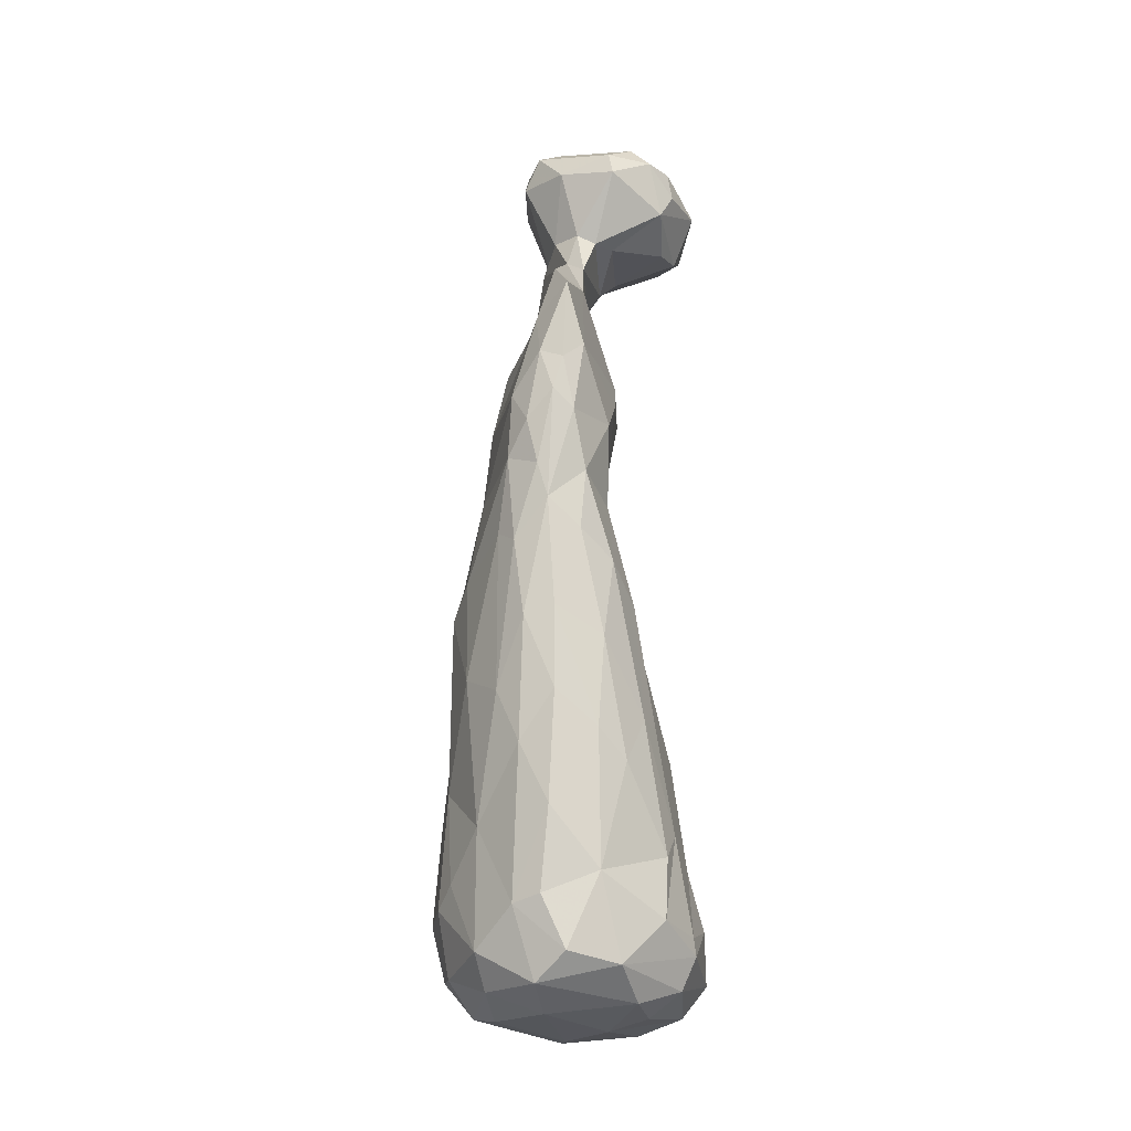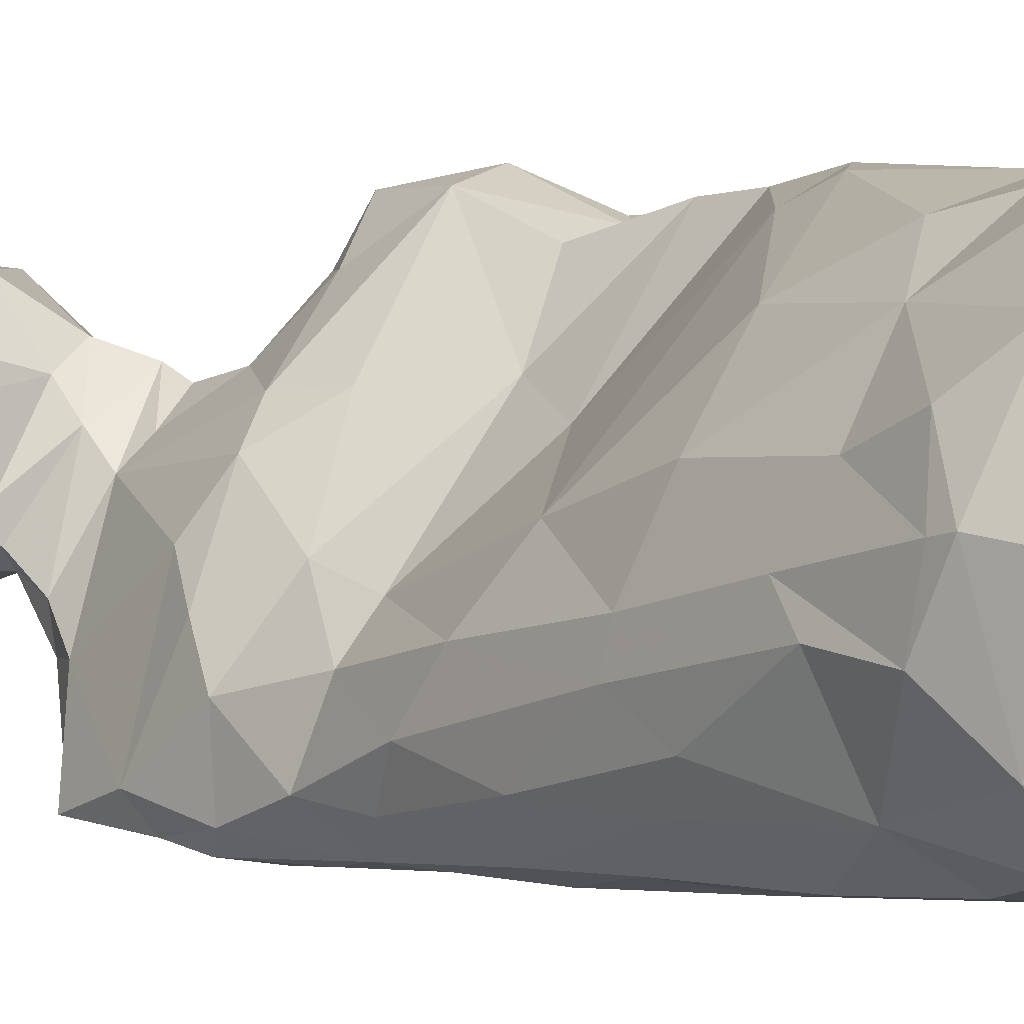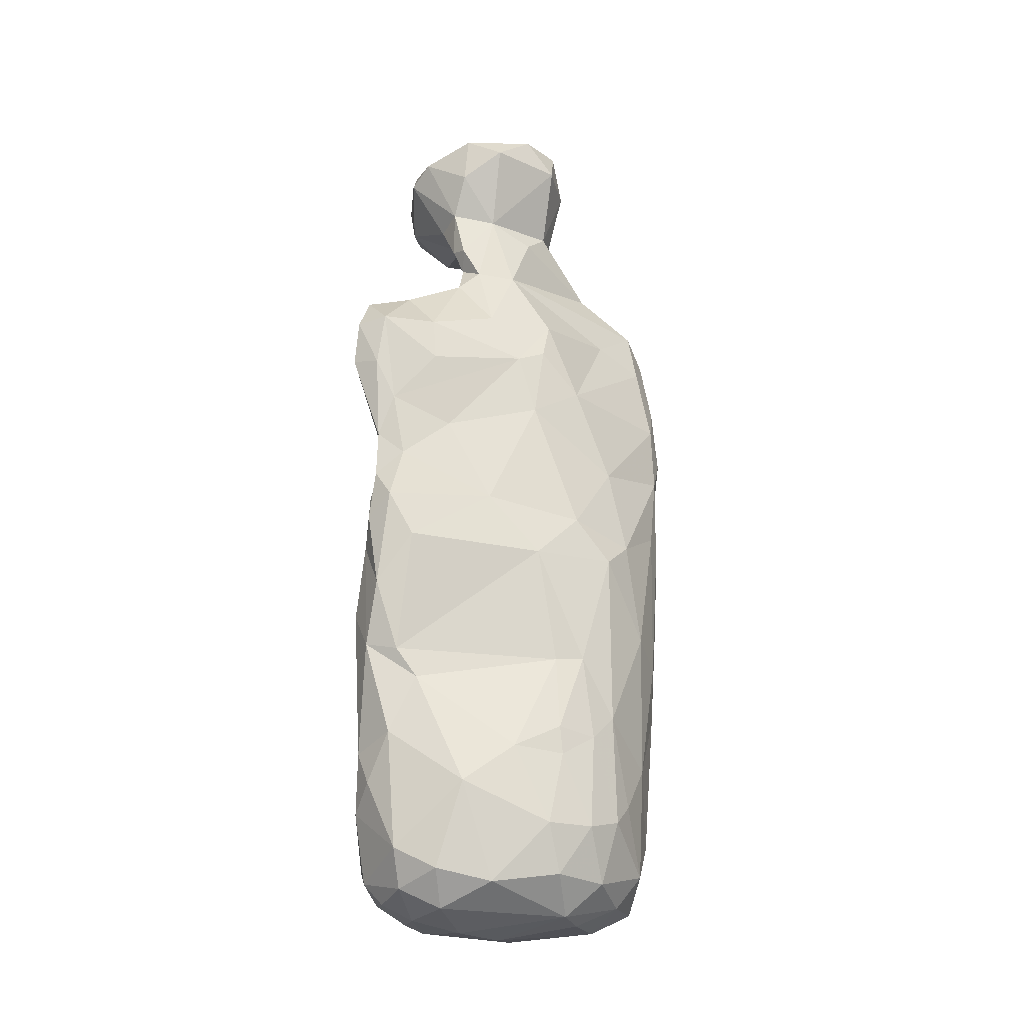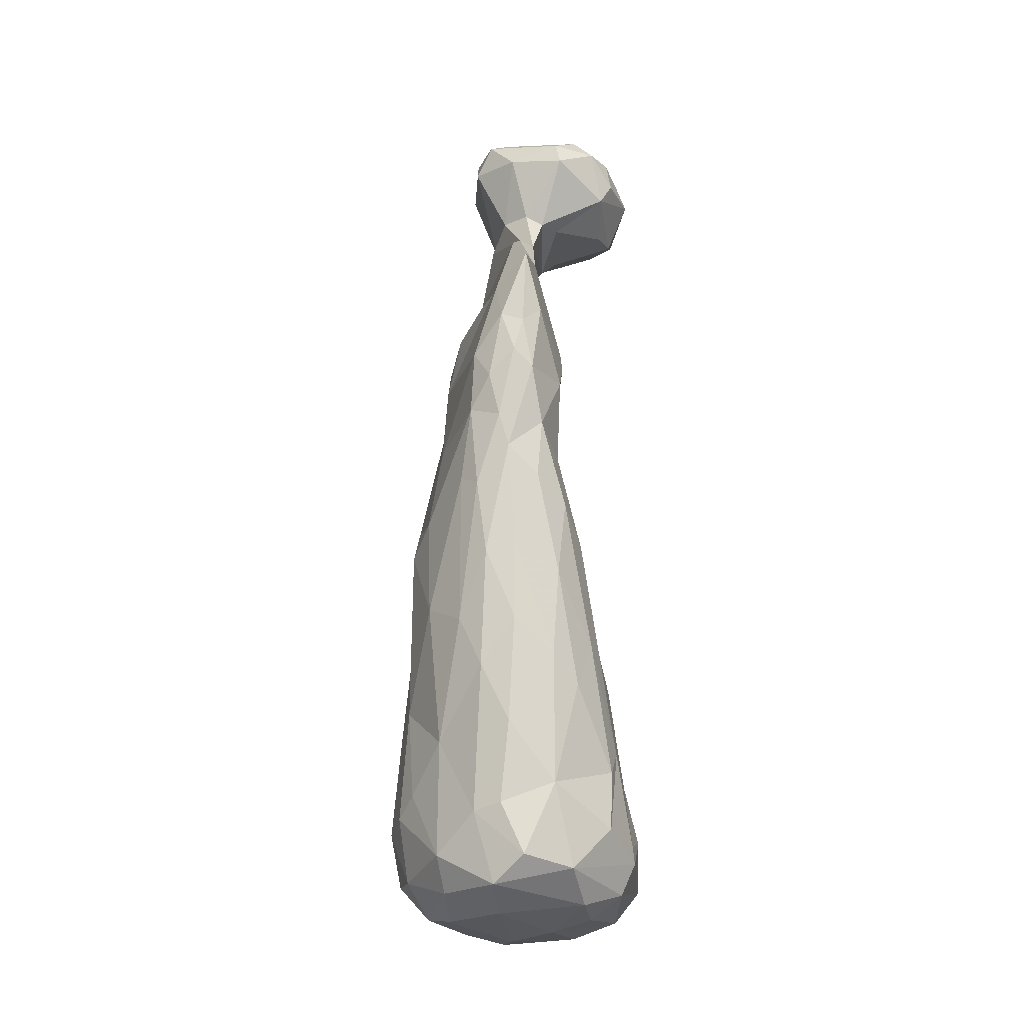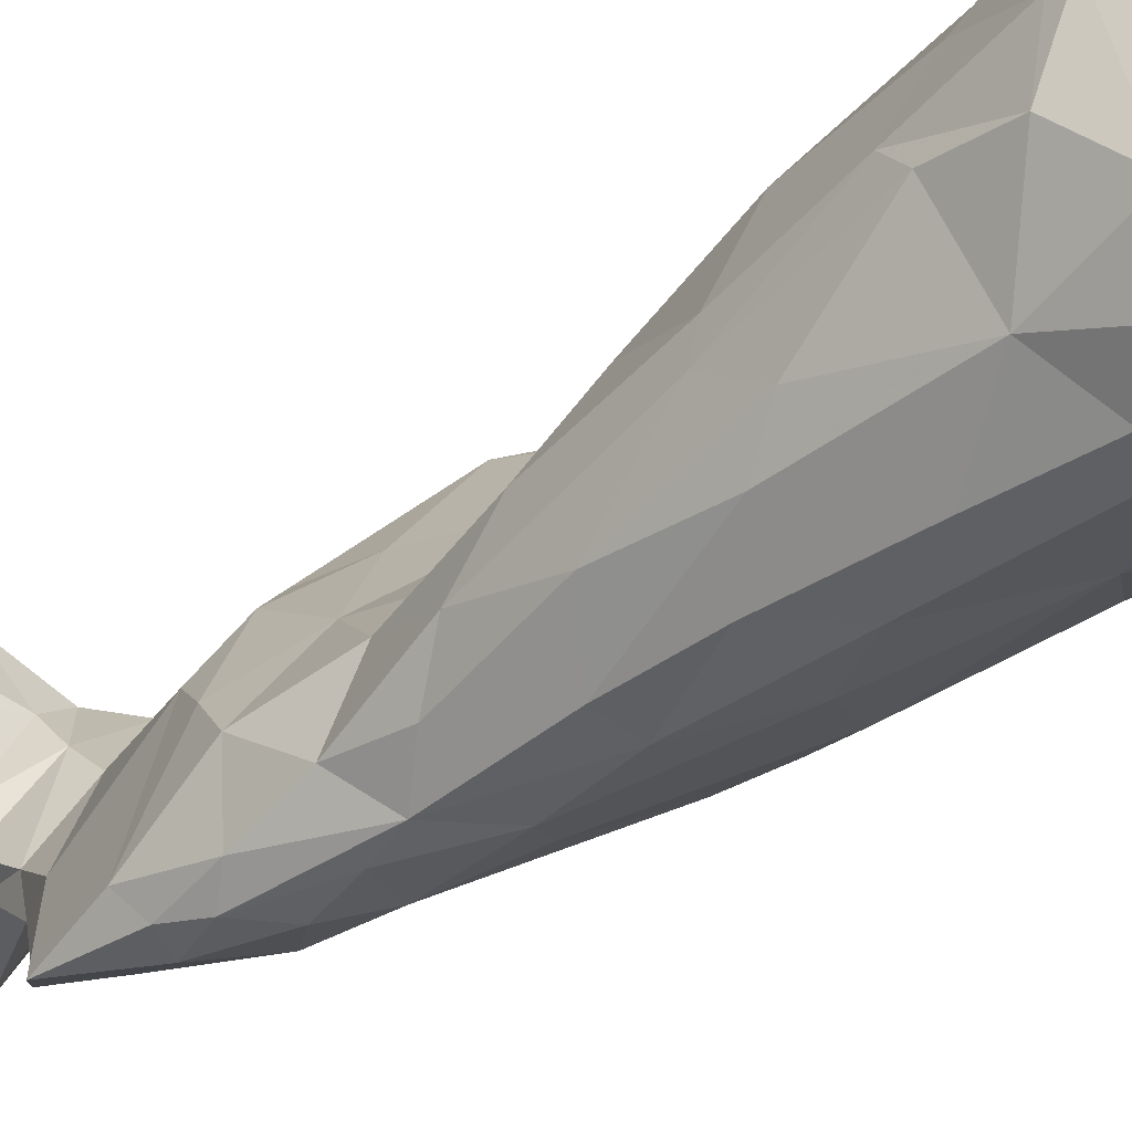
<metadata>
{"format":"obj","ext":"obj","renderer":"f3d","projection":"perspective","resolution":1024,"background":"white","views":[{"elev":-20.3,"azim":33.7,"up":"+Z"},{"elev":3.0,"azim":137.9,"up":"+Y"},{"elev":-19.6,"azim":-90.6,"up":"+Z"},{"elev":-21.9,"azim":29.6,"up":"+Z"},{"elev":-33.0,"azim":135.6,"up":"+Y"}]}
</metadata>
<code>
v 0.01621 -0.008133 0.04205
v 0.01007 -0.004355 0.07745
v 0.0103 -0.01386 0.06895
v 0.01824 -0.006139 -0.05782
v -0.01837 -0.007437 -0.0266
v -0.02022 0.0212 -0.01313
v -0.004481 0.01781 0.0923
v 0.0192 -0.01801 -0.03923
v 0.008191 -0.02708 0.039
v -0.009496 0.02795 -0.02988
v -0.01046 -0.01699 0.005999
v -0.02012 0.02667 0.01126
v -0.01701 0.02669 0.01568
v 0.02329 0.002431 -0.04707
v -0.008774 0.02072 0.0524
v 0.01292 -0.002709 0.04829
v -0.005894 0.01189 0.02499
v 0.01331 0.01815 0.09185
v 0.01514 -0.02473 -0.0114
v -0.02211 0.02582 0.04101
v 0.01473 -0.007004 0.09295
v 0.02002 0.009093 0.0903
v 0.01817 -0.02688 0.04371
v 0.005237 -0.02636 0.01551
v 0.0158 -0.001236 0.09632
v 0.0009904 0.01083 0.0387
v -0.01731 0.02433 0.02395
v 0.02217 -0.0008083 -0.03139
v 0.01577 -0.007401 0.08895
v 0.008903 -0.02072 -0.05576
v -0.008441 0.009572 0.09545
v -0.01339 0.02901 -0.005672
v -0.008144 0.01816 -0.05866
v 0.01483 -0.02102 -0.05134
v 0.02021 0.01119 -0.04471
v -0.02101 0.02071 0.02351
v 0.01142 -0.02482 0.05295
v 0.01984 -0.01945 -0.01718
v 0.01233 -0.02874 0.03328
v 0.003028 0.02029 0.09372
v -0.01355 0.02809 0.04259
v -0.01214 0.004743 0.0546
v -0.01735 0.01252 0.03058
v -0.01007 0.003223 0.09231
v -0.01635 0.02736 0.006404
v -0.02287 0.01872 0.007302
v 0.01527 0.00178 -0.05901
v 0.01597 0.006401 0.09608
v -0.01669 -0.01276 -0.04372
v 0.01966 -0.0009993 0.09243
v 0.01602 0.008864 0.07914
v 0.01147 -0.003185 0.03211
v -0.01178 -0.01472 -0.0529
v -0.008735 0.02824 -0.009416
v 0.003745 0.00239 0.0688
v 0.01949 -0.007966 0.005621
v 0.005857 -0.01368 -0.0593
v -3.064e-05 0.01964 -0.05854
v 0.01527 0.00159 -0.0004326
v -0.0008036 0.01468 0.07884
v -0.004667 0.01046 0.0683
v -0.02028 0.02944 0.04927
v 0.006149 -0.01723 0.05657
v -0.01576 0.02797 0.05556
v -0.0221 0.02452 0.05014
v 0.0109 -0.02723 0.0006404
v -0.0008086 0.02089 0.08946
v -0.0005526 -0.02305 -0.03114
v 0.0001514 -0.00774 0.09649
v -0.00544 0.02731 -0.05016
v 0.001216 -0.002505 0.09966
v -0.01299 -0.01109 0.01321
v -0.02074 0.004316 -0.0536
v 0.00288 0.02432 -0.02832
v 0.01028 -0.008606 0.0703
v -0.007767 0.02529 -0.002714
v -0.01995 0.01767 -0.01813
v -0.00683 -0.01168 0.04089
v 0.01192 -0.005699 0.02186
v 0.01964 -0.02292 0.04713
v 0.0167 0.01762 -0.05228
v 0.01426 -0.02789 0.04536
v -0.005322 0.004575 0.07881
v 0.009782 0.0218 0.08891
v -0.008394 0.01114 0.06306
v -0.002273 -0.002521 0.07525
v -0.01309 -0.0005333 0.04569
v 0.01846 -0.02622 0.05762
v -0.02083 -0.005424 -0.04368
v 0.007688 -0.006673 0.07879
v -0.006584 0.0006357 0.06569
v 0.01313 0.0199 0.08332
v 0.01383 -0.02434 -0.02942
v -0.02126 0.0004317 -0.03049
v -0.001359 -0.02212 -0.0503
v -0.02293 0.02287 0.01491
v 0.00105 0.02488 -0.05503
v 0.02339 0.002958 -0.04995
v -0.017 0.02008 -0.05441
v 0.004058 0.01669 -0.05947
v 0.01428 -0.02349 0.06238
v 0.008131 0.001169 -0.06061
v -1.964e-05 0.008171 0.01254
v -0.00322 -0.007367 0.09121
v -0.02018 0.0223 -0.02794
v -0.01224 0.02811 -0.04104
v 0.004949 -0.02598 -0.01056
v 0.004437 0.01121 0.0776
v 0.01173 -0.02336 -0.04281
v 0.02223 -0.009718 -0.01433
v -0.01956 0.03018 0.04195
v -0.01815 -0.007162 -0.05203
v -0.02125 0.02258 0.03436
v -0.01792 0.004979 0.01609
v 0.008382 0.005031 0.04519
v -0.02138 0.01374 -0.05146
v 0.0115 0.01804 -0.0343
v -0.004441 0.01237 0.07261
v 0.0001674 0.004744 0.1002
v -0.02134 0.02488 -0.001169
v 0.0004004 0.006134 0.06728
v -0.01842 -0.00787 -0.03143
v -0.02027 0.02559 0.01957
v -0.02014 0.02097 -0.04788
v -0.01274 0.02062 0.05811
v -0.007431 -0.006366 0.05463
v -0.01037 -0.005155 0.04797
v -0.002951 -0.02317 -0.006968
v -0.01661 0.01301 -0.05761
v 0.007778 0.02087 0.08284
v -0.01558 -0.006939 -0.01388
v 0.01335 -0.01342 0.06283
v -0.006942 0.01037 0.07191
v 0.0203 0.004189 0.09241
v 0.01902 -0.01446 0.03577
v -0.01432 0.02777 -0.03084
v 0.01388 -0.02791 0.02556
v 0.01861 -0.02247 0.01517
v 0.01091 -2.29e-06 0.07781
v -0.01399 -0.0118 -0.01331
v -0.007907 -0.0198 -0.03896
v -0.008483 0.01029 0.08755
v -0.01798 0.01565 0.051
v 0.02343 -0.005344 -0.03561
v 0.01697 -0.02805 0.03792
v 0.01517 -0.02679 0.01984
v 0.00615 -0.009531 0.09046
v 0.02072 -0.01902 -0.002397
v -0.007825 0.007279 0.06627
v 0.01551 0.01409 0.07972
v 0.00924 -0.0276 0.01339
v -0.01062 -0.01716 -0.02355
v -0.01286 -0.003475 0.03526
v 0.02125 0.004189 0.08737
v -0.01193 -0.0176 -0.0423
v -0.02031 0.02531 0.02721
v 0.01707 0.006689 -0.01732
v -0.01039 0.02327 -0.05623
v 0.006931 0.02441 -0.05182
v 0.02114 -0.004539 -0.01453
v 0.0212 0.002006 -0.05526
v -0.002349 0.02737 -0.04591
v -0.004228 0.01214 0.05951
v -0.00538 0.01224 0.08042
v 0.009253 -0.02588 -0.01943
v 0.002277 -0.005688 0.07903
v -0.001458 0.003237 -0.06124
v 0.007118 0.01784 -0.01555
v -0.005938 -0.002484 0.09677
v 0.003342 0.01017 0.04778
v 0.00859 0.01447 0.09637
v 0.02369 -0.006543 -0.04557
v 0.006903 -0.02395 -0.04402
v 0.007799 -0.02753 0.02778
v -0.006537 0.009903 -0.06058
v -0.01895 0.01514 0.04344
v 0.01674 -0.01144 0.02237
v -0.0184 0.02666 -0.01201
v -0.01366 0.02291 0.0284
v -0.005088 -0.02069 0.01031
v -0.0024 -0.01772 -0.05588
v 0.01985 0.01365 0.08772
v 0.006857 0.02517 -0.04456
v -0.02325 0.009338 -0.03692
v -0.01448 -0.0135 -0.02772
v -0.00571 -0.0104 -0.05929
v 0.02059 -0.01598 0.01098
v -0.01136 -0.008364 -0.05837
v 0.003867 0.006713 0.07361
v 0.02025 -0.01394 -0.05307
v -0.01706 0.02588 -0.03632
v -0.009701 0.02649 -0.05267
v 0.01908 -0.02161 0.02522
v 0.01319 0.01553 -0.05746
v 0.02176 -0.01435 -0.02186
v 0.02001 0.002106 0.08338
v -0.004179 -0.01767 0.02521
v 0.01553 -0.0254 0.002022
v 0.0195 0.007461 -0.03557
v 0.001197 0.02635 -0.03736
v -0.01711 -0.003861 0.005842
v 0.01912 -0.02517 0.03483
f 188 186 181
f 181 186 57
f 181 95 53
f 181 53 188
f 188 53 112
f 112 73 188
f 186 188 167
f 53 155 49
f 112 53 49
f 53 95 155
f 95 141 155
f 49 89 112
f 112 89 73
f 89 49 122
f 152 185 155
f 185 49 155
f 155 141 152
f 68 152 141
f 95 68 141
f 89 122 94
f 49 185 122
f 185 5 122
f 185 152 140
f 185 140 5
f 128 152 68
f 152 128 11
f 122 5 94
f 5 140 131
f 152 11 140
f 128 24 180
f 180 11 128
f 11 180 72
f 11 201 140
f 131 140 201
f 72 201 11
f 201 72 114
f 180 197 72
f 180 174 197
f 197 153 72
f 153 114 72
f 197 78 153
f 197 9 78
f 153 78 127
f 153 127 87
f 126 127 78
f 87 127 126
f 87 126 42
f 126 91 42
f 166 83 86
f 83 104 44
f 83 166 104
f 104 69 169
f 104 169 44
f 71 169 69
f 73 129 188
f 188 129 175
f 129 73 116
f 129 116 99
f 188 175 167
f 167 175 100
f 175 129 33
f 99 33 129
f 124 99 116
f 124 192 99
f 99 192 158
f 33 100 175
f 58 100 33
f 99 158 33
f 33 158 58
f 58 158 97
f 192 97 158
f 97 192 70
f 73 89 184
f 184 116 73
f 192 124 106
f 191 106 124
f 184 124 116
f 184 89 94
f 131 94 5
f 184 94 77
f 131 77 94
f 124 184 105
f 105 191 124
f 184 77 105
f 105 77 178
f 106 191 136
f 192 106 70
f 70 106 162
f 97 70 162
f 162 106 200
f 162 200 183
f 106 136 10
f 191 105 136
f 106 10 200
f 10 74 200
f 77 6 178
f 74 54 168
f 77 131 6
f 201 6 131
f 6 120 178
f 201 46 6
f 46 120 6
f 54 76 168
f 136 105 178
f 136 178 32
f 32 54 136
f 10 136 54
f 74 10 54
f 178 120 45
f 178 45 32
f 54 32 76
f 46 201 114
f 120 46 96
f 45 103 76
f 13 103 45
f 114 96 46
f 96 114 36
f 96 36 123
f 123 36 156
f 123 156 27
f 13 27 179
f 103 13 17
f 179 17 13
f 12 45 120
f 76 32 45
f 120 96 12
f 45 12 13
f 13 12 27
f 96 123 12
f 123 27 12
f 153 43 114
f 153 87 43
f 43 87 113
f 43 36 114
f 113 156 36
f 43 113 36
f 156 113 20
f 113 87 176
f 87 42 143
f 143 176 87
f 17 179 41
f 176 143 65
f 176 65 113
f 113 65 20
f 20 65 62
f 41 64 15
f 26 17 41
f 26 41 170
f 41 15 170
f 111 27 156
f 156 20 111
f 111 20 62
f 111 41 27
f 179 27 41
f 111 62 64
f 41 111 64
f 143 42 85
f 143 85 125
f 125 15 64
f 65 143 125
f 65 125 64
f 15 163 170
f 125 163 15
f 85 163 125
f 91 149 42
f 91 83 149
f 55 170 121
f 42 149 85
f 149 61 85
f 163 85 61
f 163 61 121
f 170 163 121
f 86 83 91
f 121 118 55
f 189 55 118
f 83 133 149
f 61 149 133
f 61 133 118
f 118 121 61
f 65 64 62
f 133 83 164
f 133 164 118
f 118 60 189
f 60 118 164
f 189 60 108
f 44 142 83
f 164 83 142
f 60 164 67
f 44 31 142
f 142 31 7
f 44 169 31
f 142 7 164
f 67 164 7
f 40 67 7
f 31 40 7
f 31 169 119
f 169 71 119
f 119 40 31
f 30 181 57
f 57 4 30
f 181 30 95
f 30 4 190
f 30 190 34
f 186 167 57
f 167 102 57
f 102 4 57
f 4 102 47
f 4 161 190
f 98 190 161
f 95 173 68
f 165 68 173
f 109 93 173
f 173 93 165
f 68 165 107
f 30 173 95
f 30 34 173
f 173 34 109
f 190 8 34
f 190 172 8
f 34 8 109
f 144 8 172
f 172 190 98
f 14 172 98
f 28 172 14
f 28 144 172
f 109 8 93
f 8 144 195
f 8 195 38
f 110 195 144
f 28 110 144
f 68 107 128
f 93 19 165
f 165 66 107
f 19 66 165
f 19 198 66
f 107 66 151
f 8 38 93
f 93 38 19
f 160 110 28
f 19 38 198
f 195 148 38
f 195 110 148
f 38 148 198
f 157 59 160
f 56 110 160
f 160 59 56
f 107 151 24
f 107 24 128
f 198 146 66
f 138 146 198
f 180 24 174
f 66 146 151
f 146 137 151
f 151 174 24
f 151 137 174
f 138 193 146
f 110 187 148
f 198 148 138
f 148 187 138
f 110 56 187
f 59 79 56
f 177 187 56
f 138 187 193
f 187 177 193
f 56 79 177
f 174 137 39
f 174 39 9
f 146 145 137
f 137 145 39
f 202 145 146
f 146 193 202
f 39 82 9
f 39 145 82
f 23 145 202
f 80 23 202
f 23 82 145
f 80 88 23
f 9 197 174
f 193 177 135
f 193 135 202
f 79 52 177
f 17 52 79
f 177 52 135
f 1 135 52
f 78 9 37
f 63 78 37
f 202 135 80
f 115 1 52
f 115 16 1
f 135 1 80
f 82 37 9
f 23 88 82
f 82 88 37
f 37 88 101
f 63 126 78
f 101 63 37
f 63 101 91
f 1 16 80
f 80 16 132
f 80 132 88
f 16 55 132
f 3 91 101
f 91 126 63
f 91 3 86
f 88 132 101
f 3 101 132
f 3 132 75
f 86 3 166
f 189 75 55
f 132 55 75
f 75 189 2
f 166 3 90
f 3 75 90
f 75 2 90
f 189 139 2
f 2 29 90
f 196 2 139
f 2 196 29
f 166 147 104
f 166 90 147
f 90 29 147
f 147 69 104
f 69 147 21
f 29 21 147
f 71 69 25
f 25 69 21
f 196 50 29
f 29 50 21
f 196 154 50
f 25 21 50
f 194 102 100
f 167 100 102
f 194 47 102
f 4 47 161
f 161 47 194
f 161 194 81
f 81 98 161
f 58 97 100
f 100 97 194
f 97 159 194
f 194 159 81
f 98 35 14
f 14 199 28
f 14 35 199
f 98 81 35
f 81 159 183
f 200 117 183
f 35 81 117
f 117 81 183
f 199 157 28
f 74 117 200
f 35 117 199
f 97 162 159
f 159 162 183
f 157 168 59
f 28 157 160
f 117 168 157
f 117 157 199
f 117 74 168
f 76 59 168
f 76 103 59
f 103 79 59
f 103 17 79
f 17 26 52
f 26 115 52
f 170 115 26
f 55 115 170
f 16 115 55
f 139 189 108
f 139 108 51
f 108 150 51
f 139 51 196
f 51 150 196
f 182 196 150
f 196 182 154
f 150 108 130
f 130 108 60
f 67 130 60
f 150 130 92
f 150 92 182
f 71 25 48
f 171 40 119
f 171 119 48
f 154 134 50
f 154 22 134
f 18 22 182
f 154 182 22
f 50 134 25
f 22 48 134
f 134 48 25
f 18 171 48
f 22 18 48
f 130 67 84
f 84 67 40
f 84 40 18
f 92 130 84
f 171 18 40
f 92 84 182
f 182 84 18
f 48 119 71

</code>
